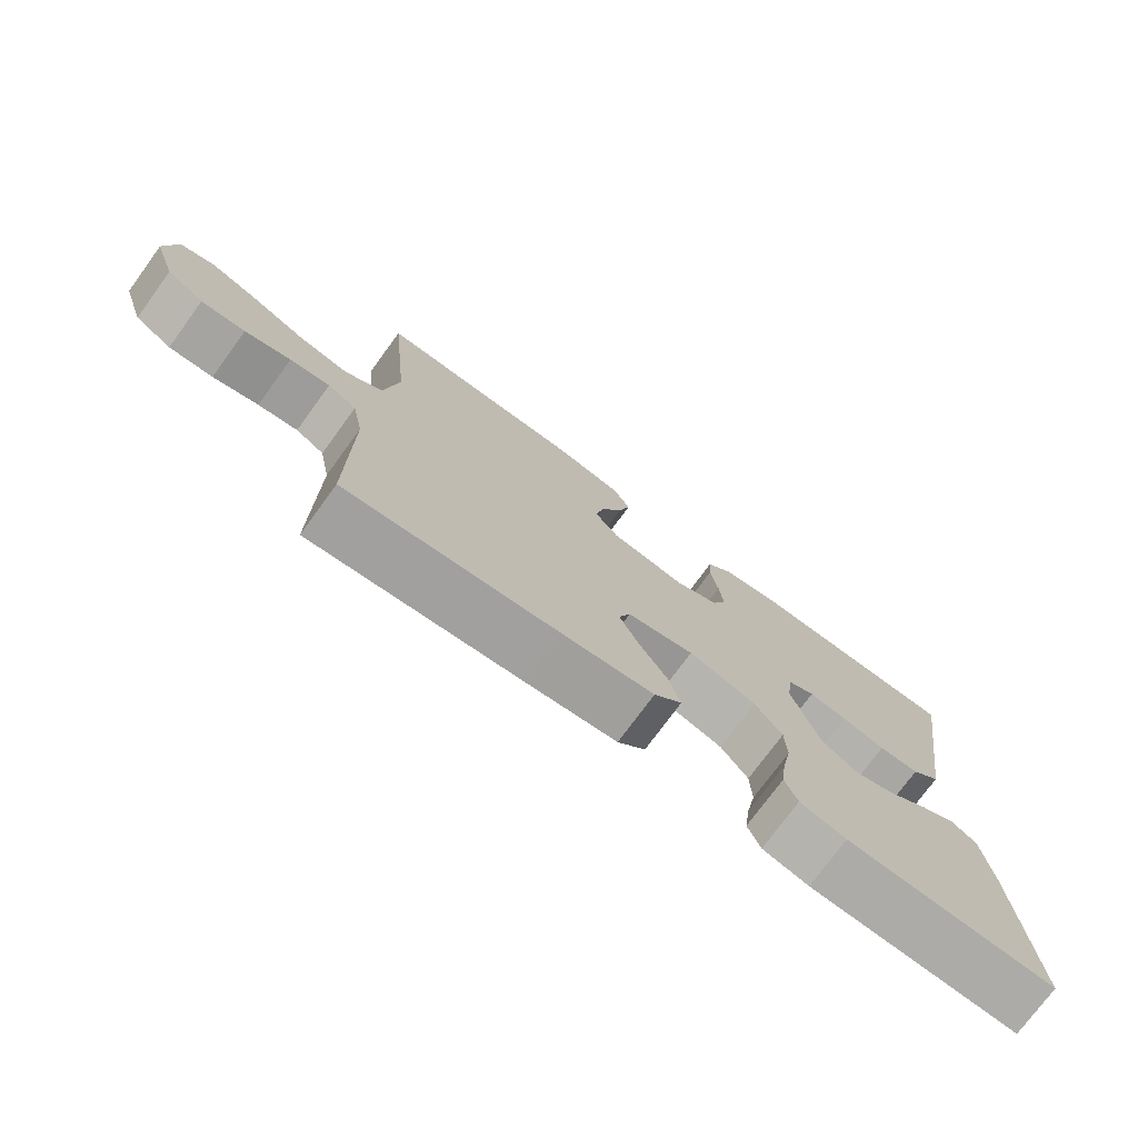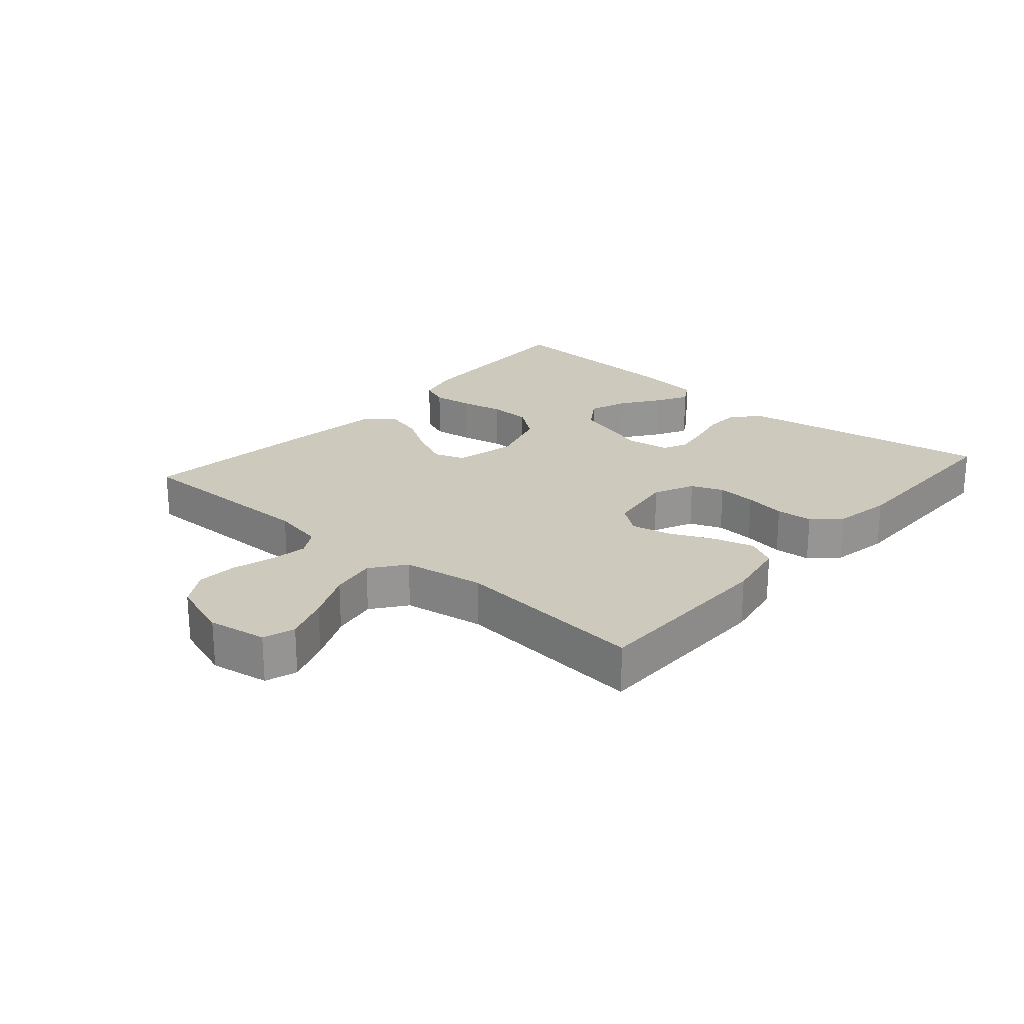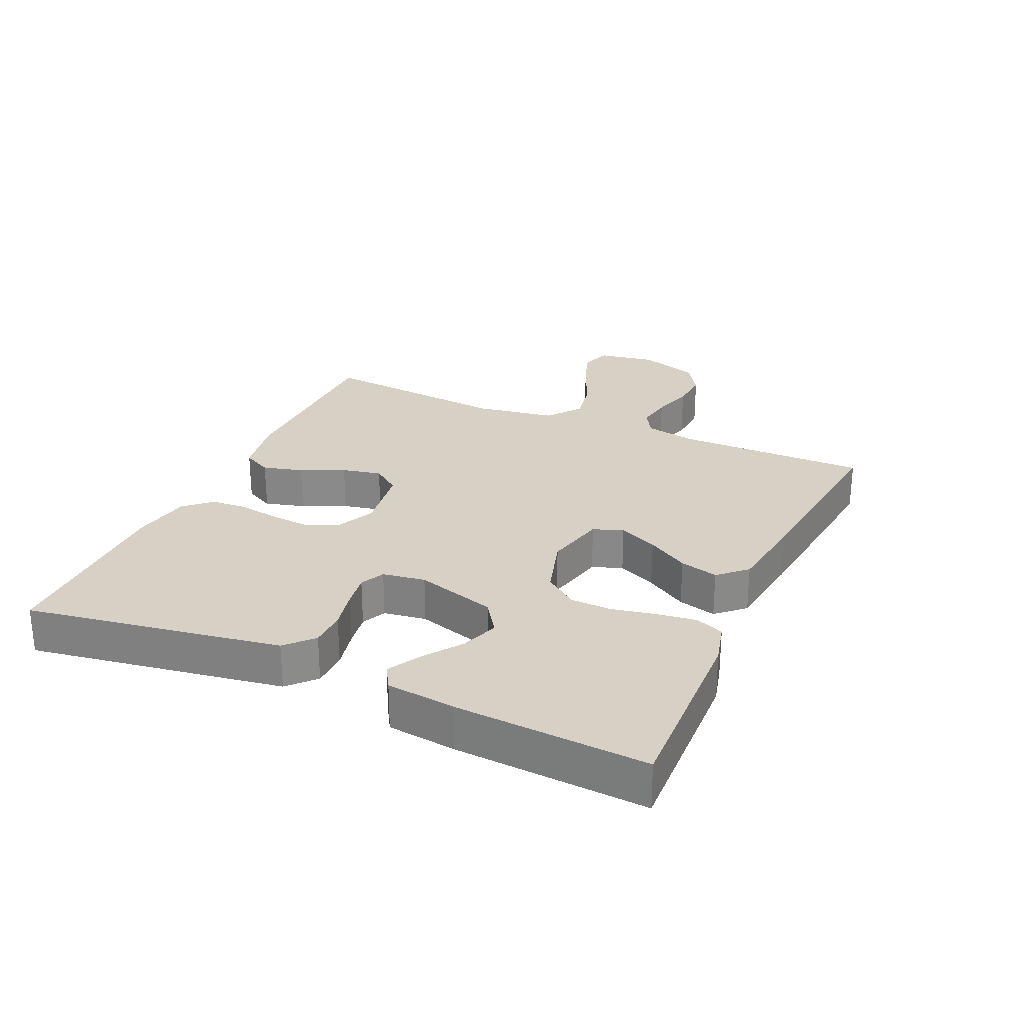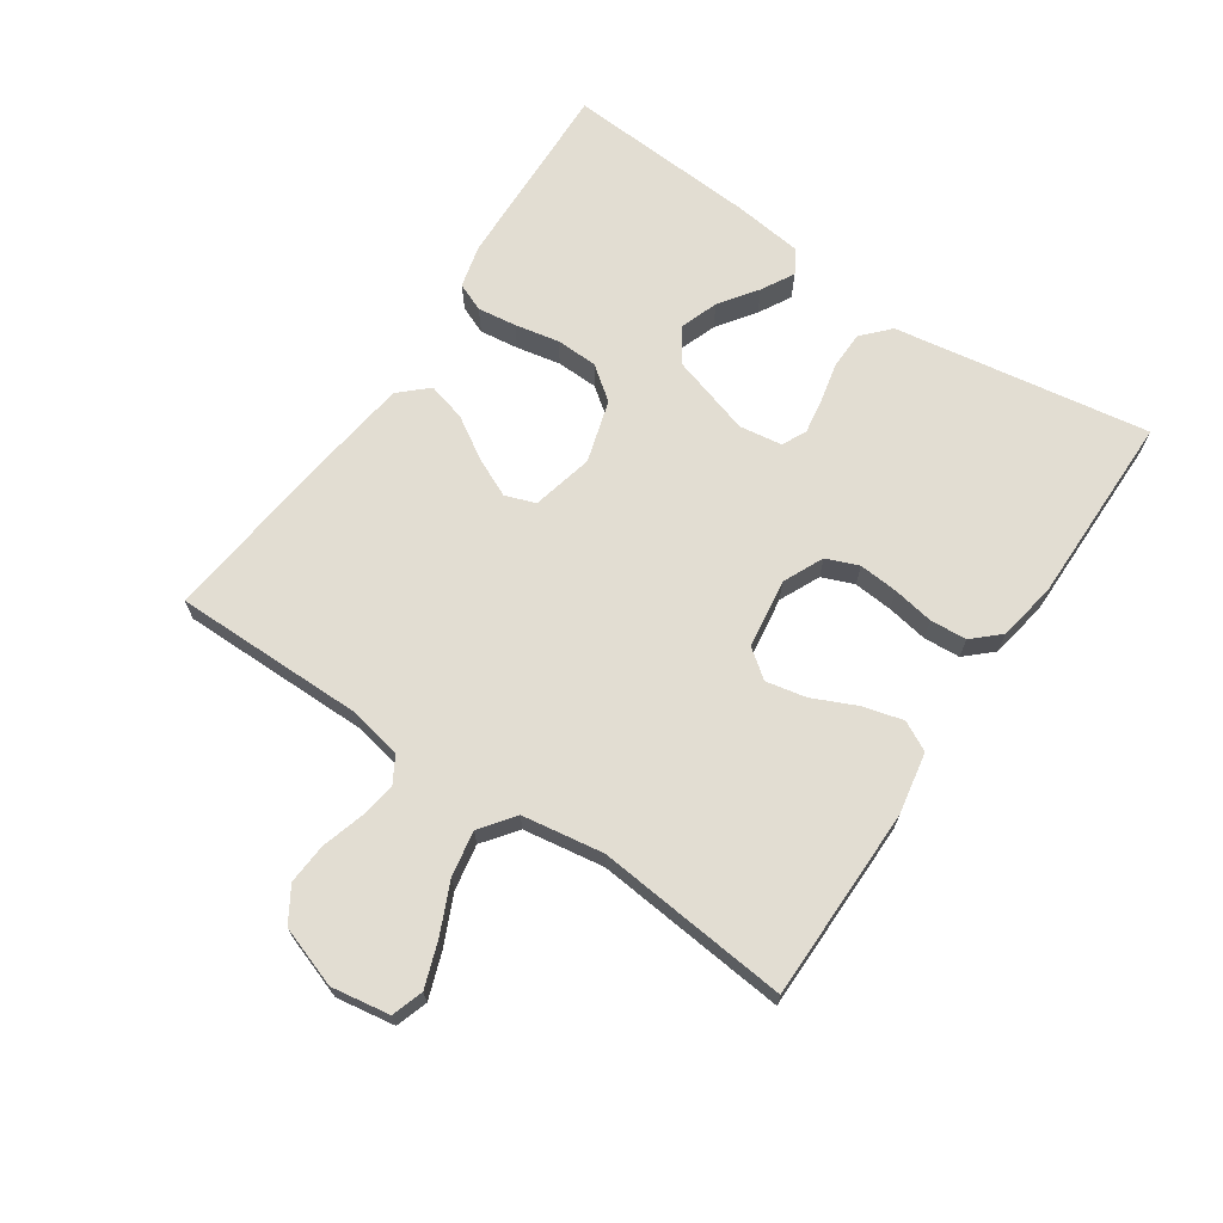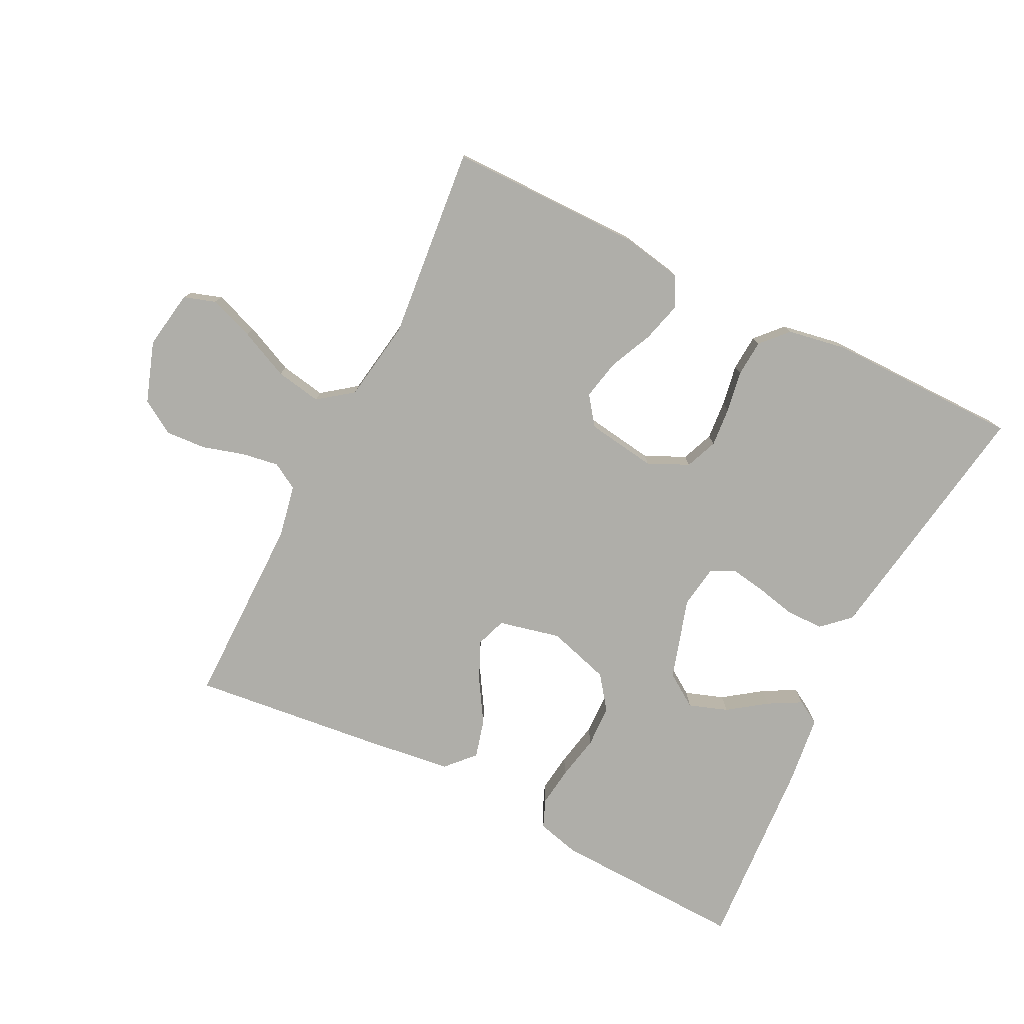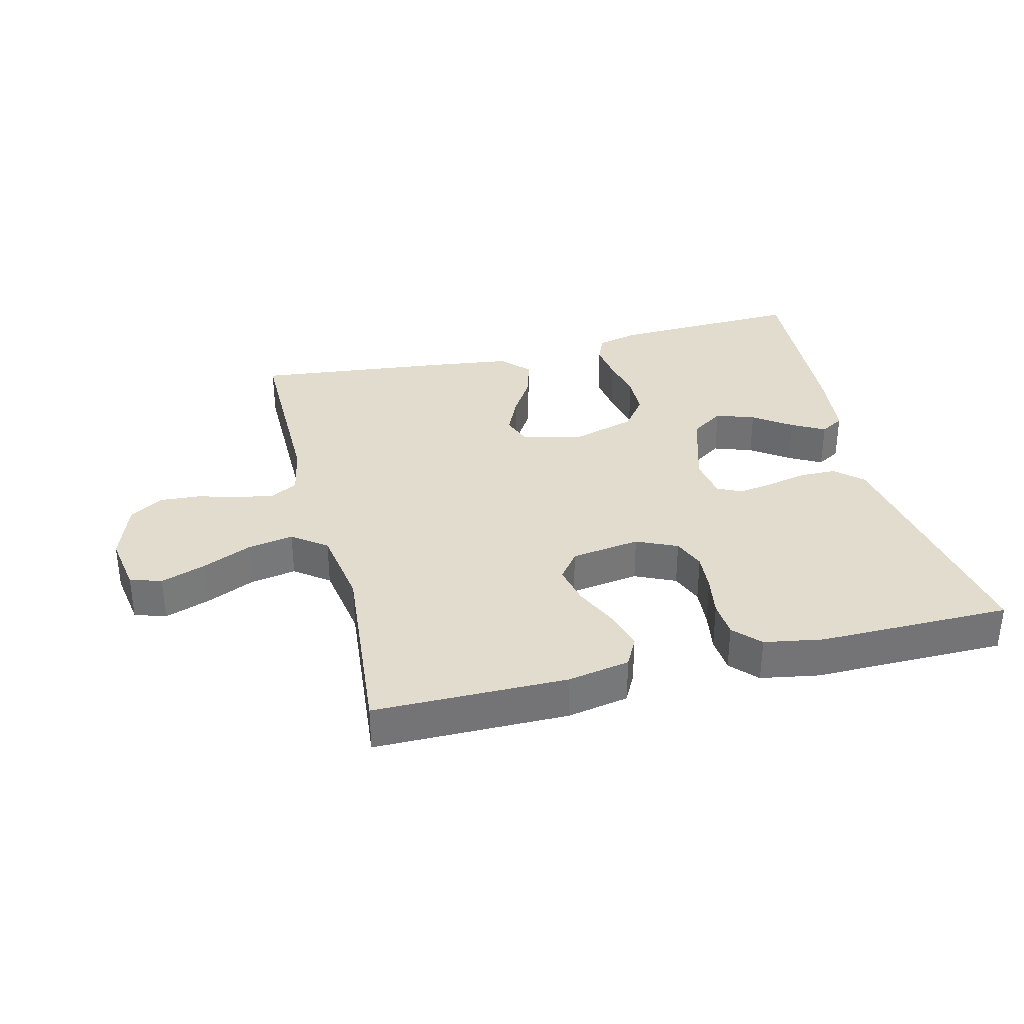
<metadata>
{"format":"obj","ext":"obj","renderer":"f3d","projection":"perspective","resolution":1024,"background":"white","views":[{"elev":-75.2,"azim":-36.2,"up":"+Z"},{"elev":22.7,"azim":-49.0,"up":"+Y"},{"elev":26.6,"azim":114.2,"up":"+Y"},{"elev":68.3,"azim":-55.8,"up":"+Y"},{"elev":-77.5,"azim":-26.5,"up":"+Y"},{"elev":34.0,"azim":-14.0,"up":"+Y"}]}
</metadata>
<code>
v -0.5 0.07 0.5
v -0.2 0.07 0.501
v -0.104 0.07 0.483
v -0.08 0.07 0.437
v -0.097 0.07 0.374
v -0.128 0.07 0.306
v -0.141 0.07 0.244
v -0.108 0.07 0.2
v 0 0.07 0.184
v 0.063 0.07 0.213
v 0.083 0.07 0.263
v 0.078 0.07 0.324
v 0.067 0.07 0.388
v 0.071 0.07 0.445
v 0.109 0.07 0.486
v 0.2 0.07 0.502
v 0.5 0.07 0.5
v 0.452 0.07 0.2
v 0.436 0.07 0.102
v 0.394 0.07 0.063
v 0.336 0.07 0.062
v 0.274 0.07 0.076
v 0.219 0.07 0.085
v 0.181 0.07 0.067
v 0.171 0.07 0
v 0.209 0.07 -0.126
v 0.261 0.07 -0.161
v 0.321 0.07 -0.14
v 0.38 0.07 -0.098
v 0.431 0.07 -0.07
v 0.468 0.07 -0.092
v 0.481 0.07 -0.2
v 0.5 0.07 -0.5
v 0.2 0.07 -0.489
v 0.134 0.07 -0.472
v 0.116 0.07 -0.428
v 0.124 0.07 -0.367
v 0.138 0.07 -0.298
v 0.136 0.07 -0.233
v 0.097 0.07 -0.181
v 0 0.07 -0.152
v -0.096 0.07 -0.174
v -0.113 0.07 -0.221
v -0.085 0.07 -0.282
v -0.045 0.07 -0.347
v -0.029 0.07 -0.407
v -0.069 0.07 -0.45
v -0.2 0.07 -0.467
v -0.5 0.07 -0.5
v -0.499 0.07 -0.2
v -0.515 0.07 -0.119
v -0.556 0.07 -0.095
v -0.613 0.07 -0.104
v -0.678 0.07 -0.123
v -0.741 0.07 -0.127
v -0.794 0.07 -0.094
v -0.826 0.07 0
v -0.811 0.07 0.091
v -0.762 0.07 0.107
v -0.692 0.07 0.082
v -0.615 0.07 0.047
v -0.544 0.07 0.034
v -0.491 0.07 0.074
v -0.471 0.07 0.2
v -0.5 0 0.5
v -0.2 0 0.501
v -0.104 0 0.483
v -0.08 0 0.437
v -0.097 0 0.374
v -0.128 0 0.306
v -0.141 0 0.244
v -0.108 0 0.2
v 0 0 0.184
v 0.063 0 0.213
v 0.083 0 0.263
v 0.078 0 0.324
v 0.067 0 0.388
v 0.071 0 0.445
v 0.109 0 0.486
v 0.2 0 0.502
v 0.5 0 0.5
v 0.452 0 0.2
v 0.436 0 0.102
v 0.394 0 0.063
v 0.336 0 0.062
v 0.274 0 0.076
v 0.219 0 0.085
v 0.181 0 0.067
v 0.171 0 0
v 0.209 0 -0.126
v 0.261 0 -0.161
v 0.321 0 -0.14
v 0.38 0 -0.098
v 0.431 0 -0.07
v 0.468 0 -0.092
v 0.481 0 -0.2
v 0.5 0 -0.5
v 0.2 0 -0.489
v 0.134 0 -0.472
v 0.116 0 -0.428
v 0.124 0 -0.367
v 0.138 0 -0.298
v 0.136 0 -0.233
v 0.097 0 -0.181
v 0 0 -0.152
v -0.096 0 -0.174
v -0.113 0 -0.221
v -0.085 0 -0.282
v -0.045 0 -0.347
v -0.029 0 -0.407
v -0.069 0 -0.45
v -0.2 0 -0.467
v -0.5 0 -0.5
v -0.499 0 -0.2
v -0.515 0 -0.119
v -0.556 0 -0.095
v -0.613 0 -0.104
v -0.678 0 -0.123
v -0.741 0 -0.127
v -0.794 0 -0.094
v -0.826 0 0
v -0.811 0 0.091
v -0.762 0 0.107
v -0.692 0 0.082
v -0.615 0 0.047
v -0.544 0 0.034
v -0.491 0 0.074
v -0.471 0 0.2
f 58 59 60 61
f 56 57 58 61
f 56 61 62
f 53 54 55 56
f 52 53 56 62
f 51 52 62 63
f 47 48 49 50
f 44 45 46 47
f 43 44 47 50
f 42 43 50 51
f 35 36 37 38
f 33 34 35 38
f 33 38 39
f 32 33 39 40
f 28 29 30 31
f 27 28 31 32
f 19 20 21 22
f 19 22 23
f 18 19 23
f 17 18 23 24
f 15 16 17 24
f 12 13 14 15
f 11 12 15 24
f 3 4 5 6
f 3 6 7
f 64 1 2 3
f 64 3 7
f 63 64 7 8
f 41 42 51 63
f 41 63 8 9
f 27 32 40 41
f 26 27 41
f 25 26 41 9
f 10 11 24 25
f 9 10 25
f 125 124 123 122
f 125 122 121 120
f 126 125 120
f 120 119 118 117
f 126 120 117 116
f 127 126 116 115
f 114 113 112 111
f 111 110 109 108
f 114 111 108 107
f 115 114 107 106
f 102 101 100 99
f 102 99 98 97
f 103 102 97
f 104 103 97 96
f 95 94 93 92
f 96 95 92 91
f 86 85 84 83
f 87 86 83
f 87 83 82
f 88 87 82 81
f 88 81 80 79
f 79 78 77 76
f 88 79 76 75
f 70 69 68 67
f 71 70 67
f 67 66 65 128
f 71 67 128
f 72 71 128 127
f 127 115 106 105
f 73 72 127 105
f 105 104 96 91
f 105 91 90
f 73 105 90 89
f 89 88 75 74
f 89 74 73
f 1 65 66 2
f 2 66 67 3
f 3 67 68 4
f 4 68 69 5
f 5 69 70 6
f 6 70 71 7
f 7 71 72 8
f 8 72 73 9
f 9 73 74 10
f 10 74 75 11
f 11 75 76 12
f 12 76 77 13
f 13 77 78 14
f 14 78 79 15
f 15 79 80 16
f 16 80 81 17
f 17 81 82 18
f 18 82 83 19
f 19 83 84 20
f 20 84 85 21
f 21 85 86 22
f 22 86 87 23
f 23 87 88 24
f 24 88 89 25
f 25 89 90 26
f 26 90 91 27
f 27 91 92 28
f 28 92 93 29
f 29 93 94 30
f 30 94 95 31
f 31 95 96 32
f 32 96 97 33
f 33 97 98 34
f 34 98 99 35
f 35 99 100 36
f 36 100 101 37
f 37 101 102 38
f 38 102 103 39
f 39 103 104 40
f 40 104 105 41
f 41 105 106 42
f 42 106 107 43
f 43 107 108 44
f 44 108 109 45
f 45 109 110 46
f 46 110 111 47
f 47 111 112 48
f 48 112 113 49
f 49 113 114 50
f 50 114 115 51
f 51 115 116 52
f 52 116 117 53
f 53 117 118 54
f 54 118 119 55
f 55 119 120 56
f 56 120 121 57
f 57 121 122 58
f 58 122 123 59
f 59 123 124 60
f 60 124 125 61
f 61 125 126 62
f 62 126 127 63
f 63 127 128 64
f 64 128 65 1

</code>
